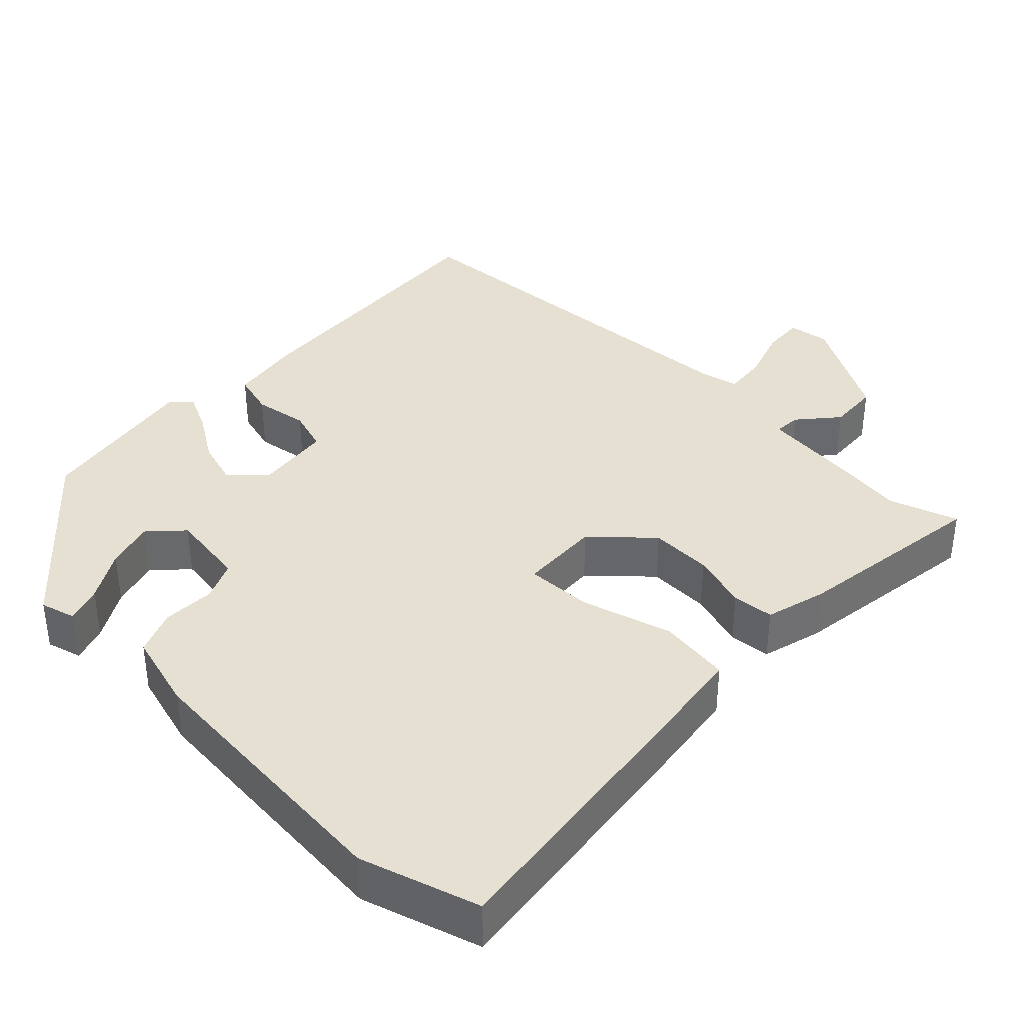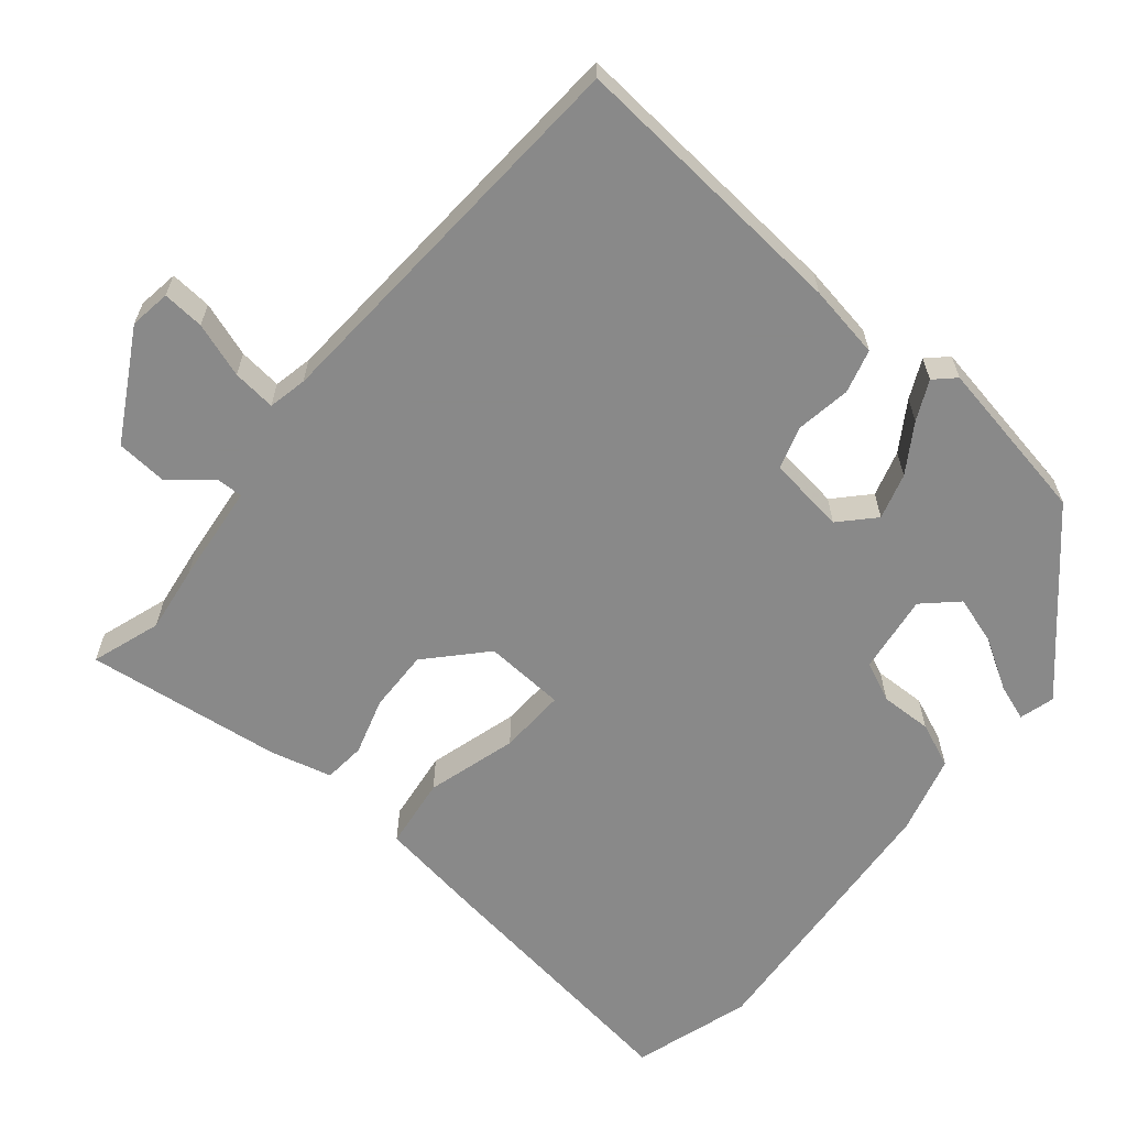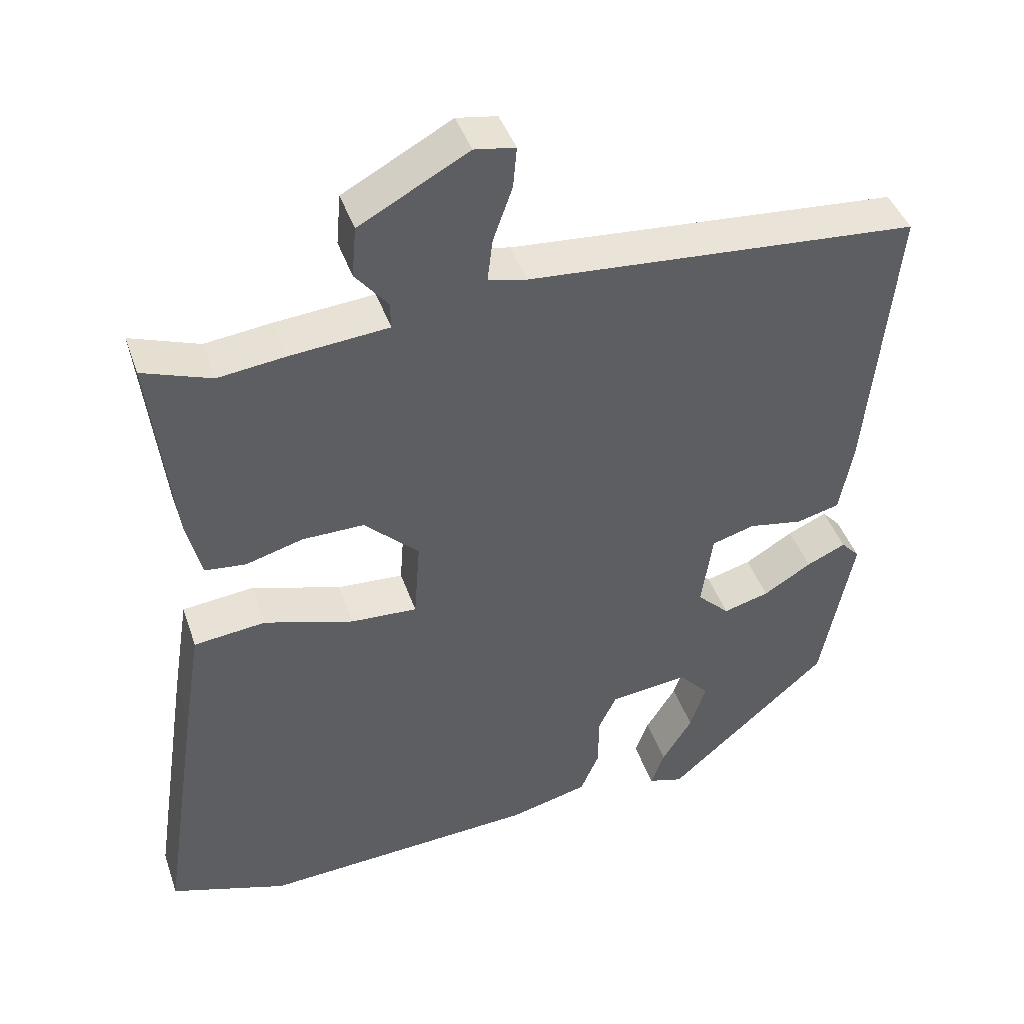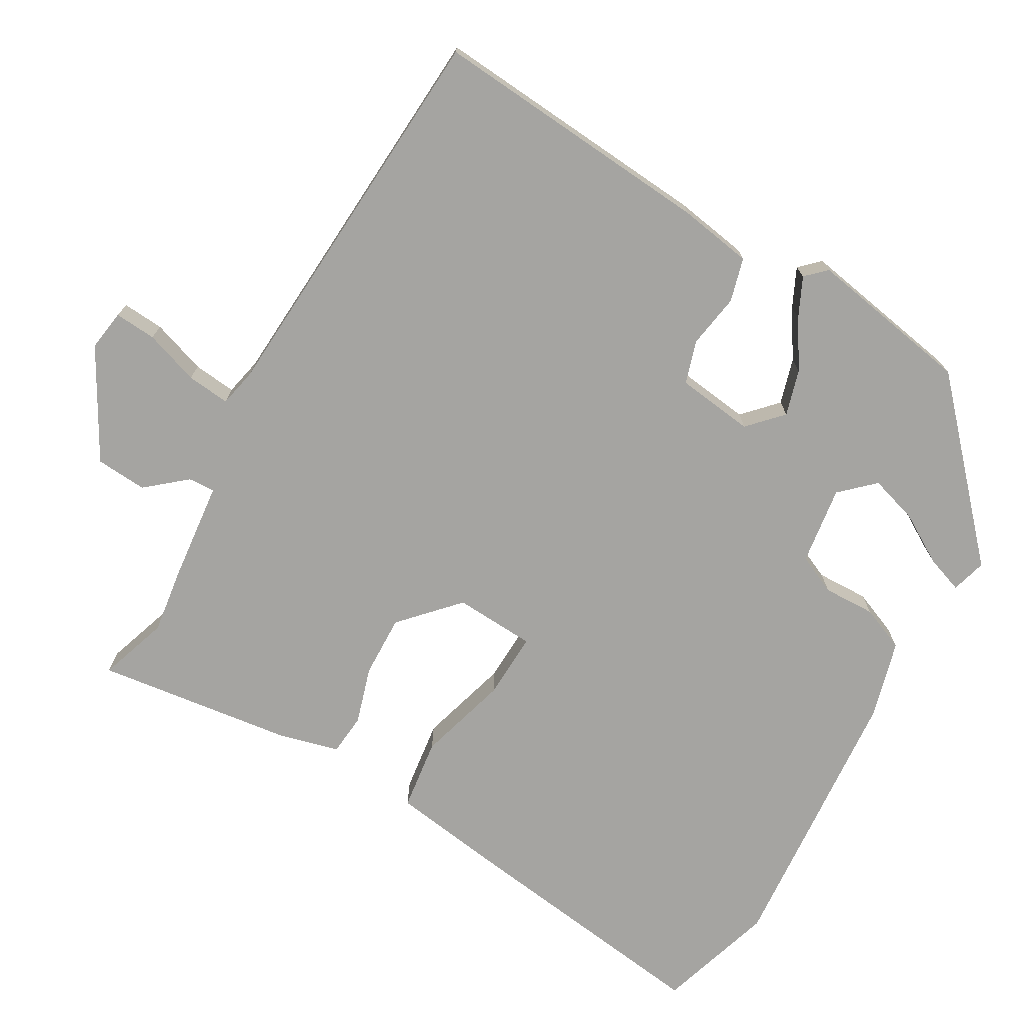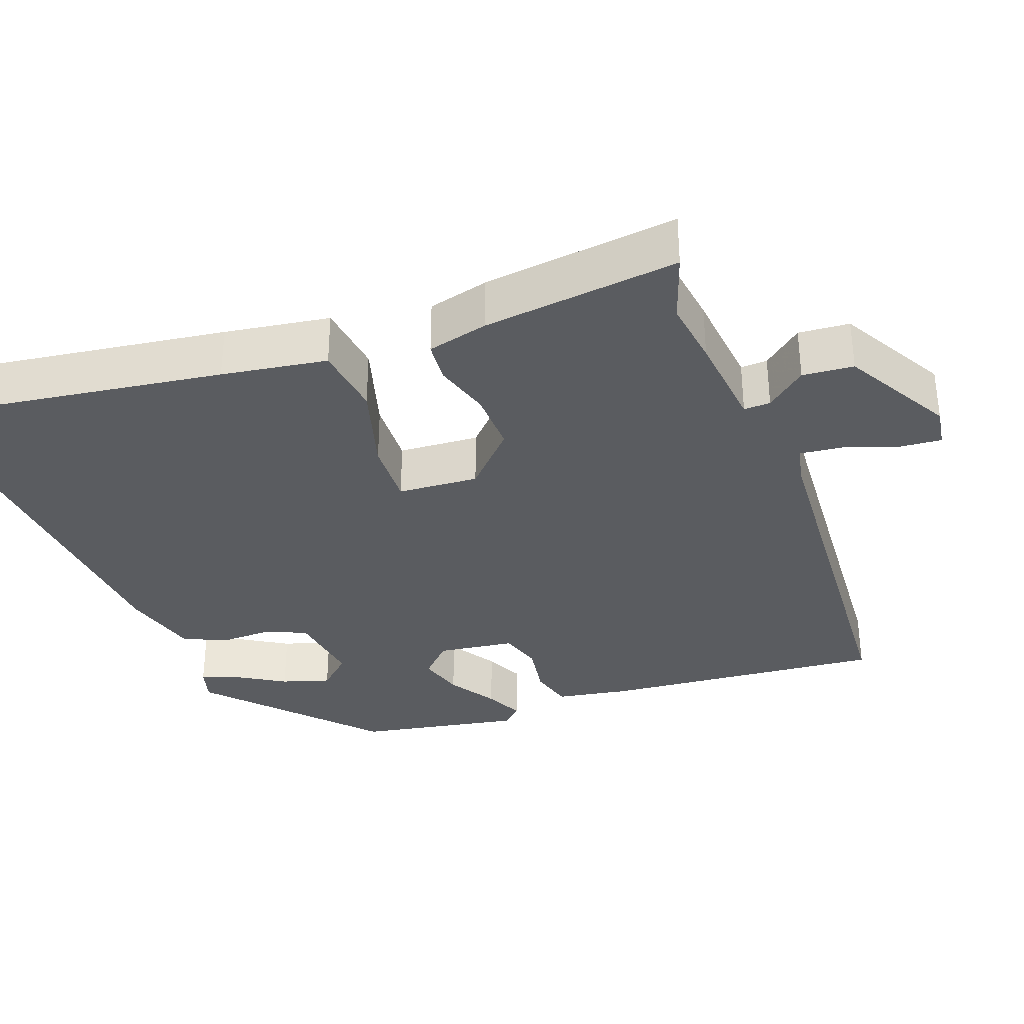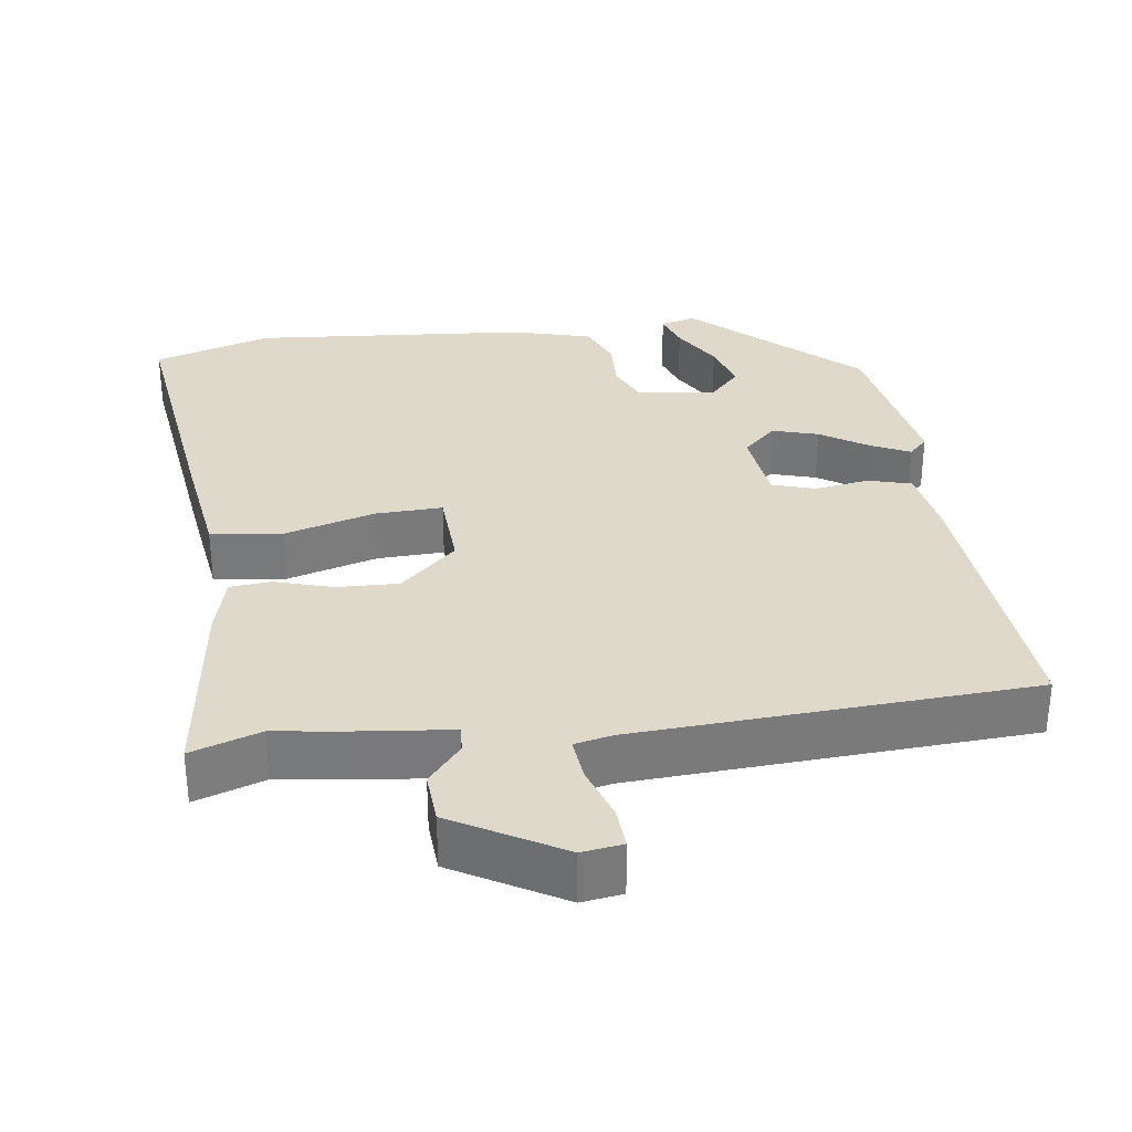
<metadata>
{"format":"obj","ext":"obj","renderer":"f3d","projection":"perspective","resolution":1024,"background":"white","views":[{"elev":37.6,"azim":-134.7,"up":"+Y"},{"elev":-63.0,"azim":51.1,"up":"+Y"},{"elev":43.1,"azim":-18.4,"up":"+Z"},{"elev":-73.4,"azim":61.1,"up":"+Y"},{"elev":-33.7,"azim":-69.1,"up":"+Y"},{"elev":32.3,"azim":-6.6,"up":"+Y"}]}
</metadata>
<code>
v 0.514 0.07 0.483
v 0.477 0.07 0.101
v 0.459 0.07 0.002
v 0.4 0.07 -0.013
v 0.327 0.07 0
v 0.269 0.07 -0.017
v 0.254 0.07 -0.121
v 0.298 0.07 -0.164
v 0.36 0.07 -0.147
v 0.425 0.07 -0.107
v 0.478 0.07 -0.083
v 0.503 0.07 -0.11
v 0.46 0.07 -0.331
v 0.242 0.07 -0.524
v 0.195 0.07 -0.51
v 0.213 0.07 -0.461
v 0.254 0.07 -0.395
v 0.275 0.07 -0.33
v 0.234 0.07 -0.285
v 0.128 0.07 -0.298
v 0.103 0.07 -0.351
v 0.104 0.07 -0.421
v 0.078 0.07 -0.481
v -0.028 0.07 -0.508
v -0.403 0.07 -0.532
v -0.561 0.07 -0.48
v -0.507 0.07 -0.119
v -0.484 0.07 0.023
v -0.387 0.07 0.034
v -0.266 0.07 -0.003
v -0.176 0.07 -0.008
v -0.168 0.07 0.101
v -0.242 0.07 0.172
v -0.326 0.07 0.171
v -0.403 0.07 0.149
v -0.459 0.07 0.155
v -0.479 0.07 0.237
v -0.509 0.07 0.503
v -0.416 0.07 0.47
v -0.326 0.07 0.481
v -0.192 0.07 0.493
v -0.193 0.07 0.529
v -0.237 0.07 0.583
v -0.231 0.07 0.652
v -0.084 0.07 0.732
v -0.029 0.07 0.723
v -0.034 0.07 0.667
v -0.06 0.07 0.594
v -0.067 0.07 0.536
v -0.015 0.07 0.524
v 0.514 0 0.483
v 0.477 0 0.101
v 0.459 0 0.002
v 0.4 0 -0.013
v 0.327 0 0
v 0.269 0 -0.017
v 0.254 0 -0.121
v 0.298 0 -0.164
v 0.36 0 -0.147
v 0.425 0 -0.107
v 0.478 0 -0.083
v 0.503 0 -0.11
v 0.46 0 -0.331
v 0.242 0 -0.524
v 0.195 0 -0.51
v 0.213 0 -0.461
v 0.254 0 -0.395
v 0.275 0 -0.33
v 0.234 0 -0.285
v 0.128 0 -0.298
v 0.103 0 -0.351
v 0.104 0 -0.421
v 0.078 0 -0.481
v -0.028 0 -0.508
v -0.403 0 -0.532
v -0.561 0 -0.48
v -0.507 0 -0.119
v -0.484 0 0.023
v -0.387 0 0.034
v -0.266 0 -0.003
v -0.176 0 -0.008
v -0.168 0 0.101
v -0.242 0 0.172
v -0.326 0 0.171
v -0.403 0 0.149
v -0.459 0 0.155
v -0.479 0 0.237
v -0.509 0 0.503
v -0.416 0 0.47
v -0.326 0 0.481
v -0.192 0 0.493
v -0.193 0 0.529
v -0.237 0 0.583
v -0.231 0 0.652
v -0.084 0 0.732
v -0.029 0 0.723
v -0.034 0 0.667
v -0.06 0 0.594
v -0.067 0 0.536
v -0.015 0 0.524
f 45 46 47 48
f 45 48 49
f 42 43 44 45
f 41 42 45 49
f 39 40 41
f 36 37 38 39
f 34 35 36 39
f 33 34 39 41
f 32 33 41 49
f 27 28 29 30
f 27 30 31
f 26 27 31
f 25 26 31
f 24 25 31
f 21 22 23 24
f 20 21 24 31
f 19 20 31 32
f 14 15 16 17
f 14 17 18
f 13 14 18
f 12 13 18 19
f 9 10 11 12
f 8 9 12 19
f 2 3 4 5
f 50 1 2 5
f 50 5 6
f 49 50 6 7
f 32 49 7
f 7 8 19 32
f 98 97 96 95
f 99 98 95
f 95 94 93 92
f 99 95 92 91
f 91 90 89
f 89 88 87 86
f 89 86 85 84
f 91 89 84 83
f 99 91 83 82
f 80 79 78 77
f 81 80 77
f 81 77 76
f 81 76 75
f 81 75 74
f 74 73 72 71
f 81 74 71 70
f 82 81 70 69
f 67 66 65 64
f 68 67 64
f 68 64 63
f 69 68 63 62
f 62 61 60 59
f 69 62 59 58
f 55 54 53 52
f 55 52 51 100
f 56 55 100
f 57 56 100 99
f 57 99 82
f 82 69 58 57
f 1 51 52 2
f 2 52 53 3
f 3 53 54 4
f 4 54 55 5
f 5 55 56 6
f 6 56 57 7
f 7 57 58 8
f 8 58 59 9
f 9 59 60 10
f 10 60 61 11
f 11 61 62 12
f 12 62 63 13
f 13 63 64 14
f 14 64 65 15
f 15 65 66 16
f 16 66 67 17
f 17 67 68 18
f 18 68 69 19
f 19 69 70 20
f 20 70 71 21
f 21 71 72 22
f 22 72 73 23
f 23 73 74 24
f 24 74 75 25
f 25 75 76 26
f 26 76 77 27
f 27 77 78 28
f 28 78 79 29
f 29 79 80 30
f 30 80 81 31
f 31 81 82 32
f 32 82 83 33
f 33 83 84 34
f 34 84 85 35
f 35 85 86 36
f 36 86 87 37
f 37 87 88 38
f 38 88 89 39
f 39 89 90 40
f 40 90 91 41
f 41 91 92 42
f 42 92 93 43
f 43 93 94 44
f 44 94 95 45
f 45 95 96 46
f 46 96 97 47
f 47 97 98 48
f 48 98 99 49
f 49 99 100 50
f 50 100 51 1

</code>
